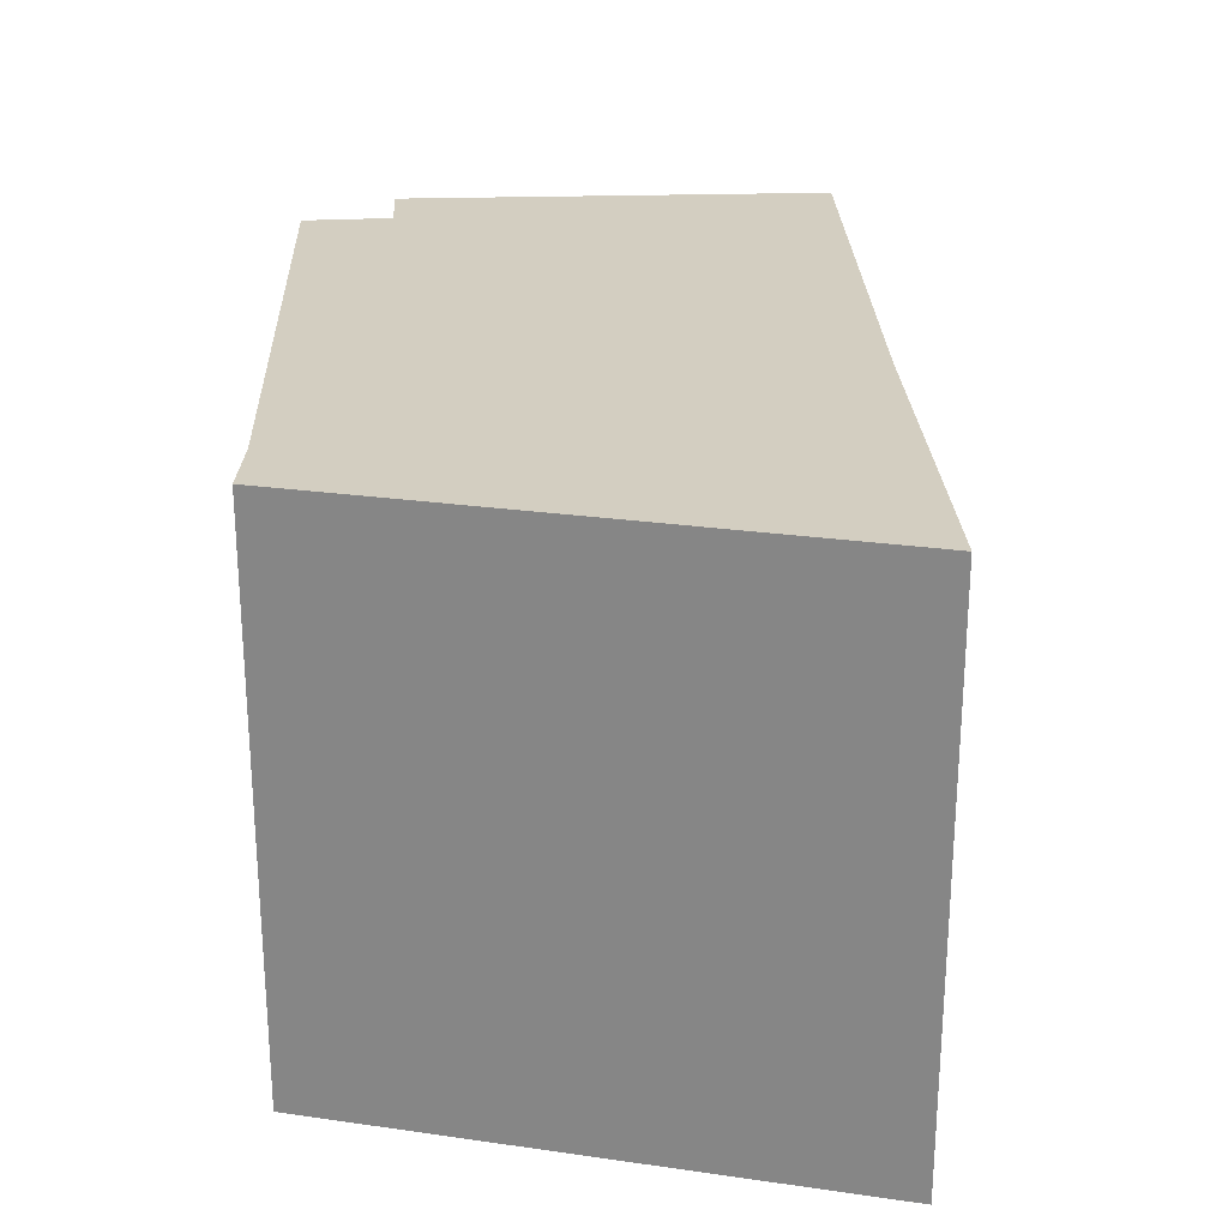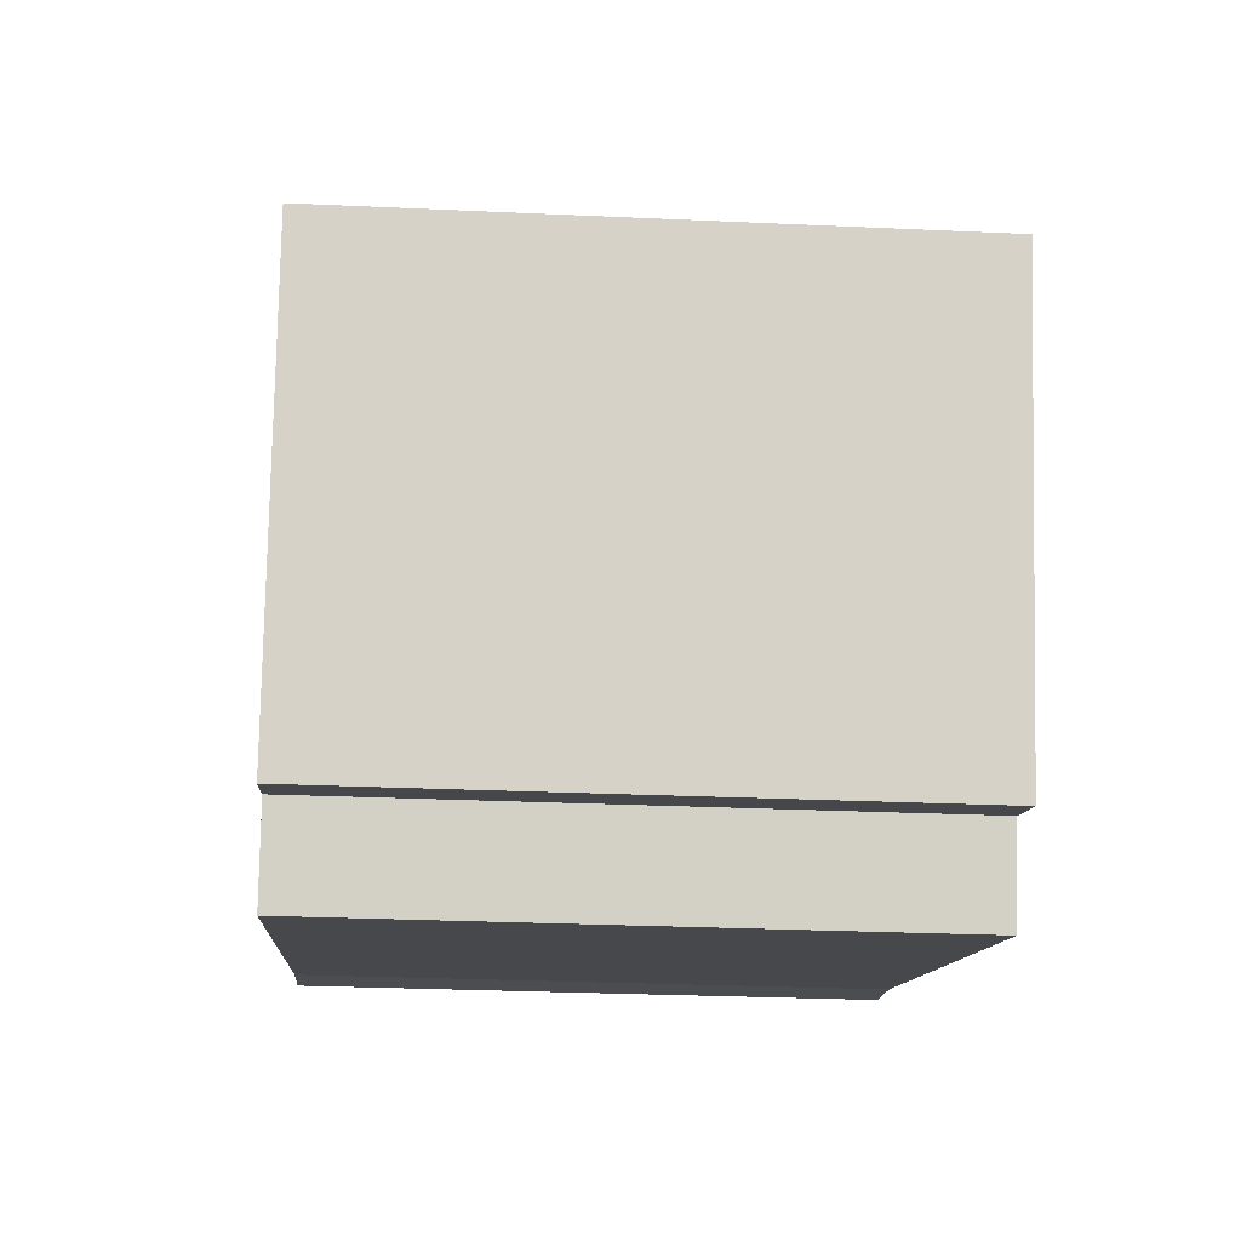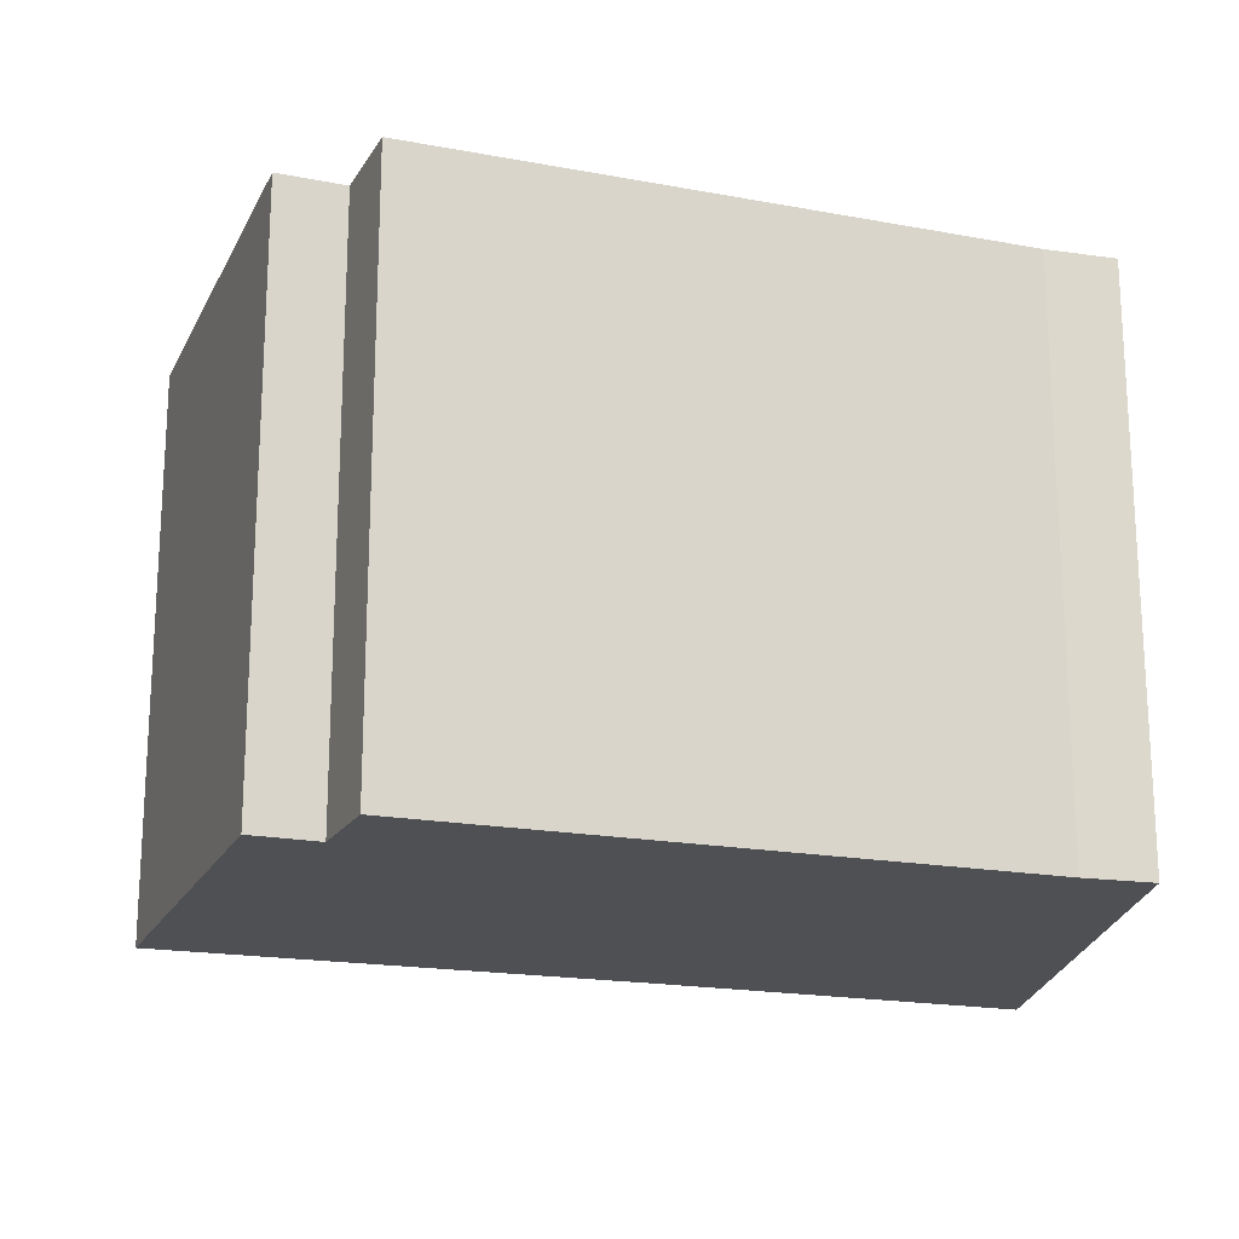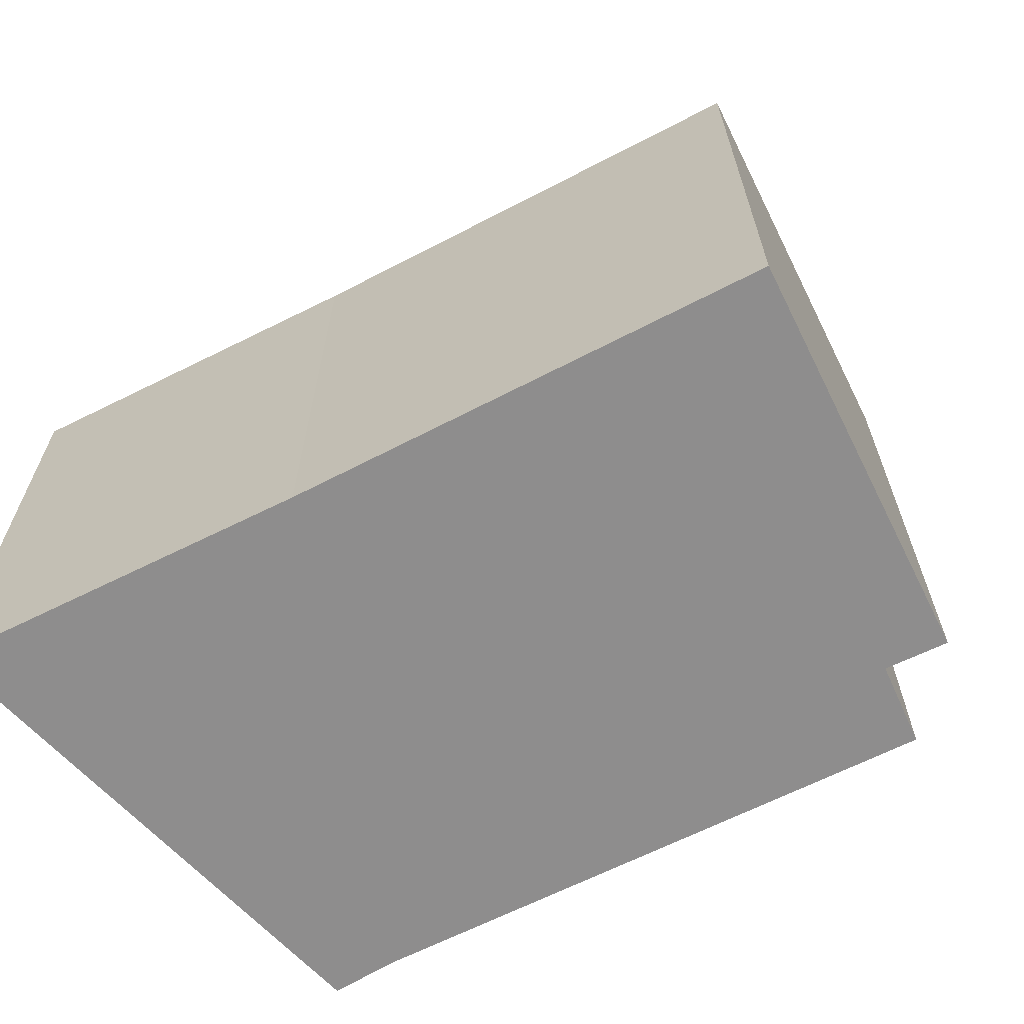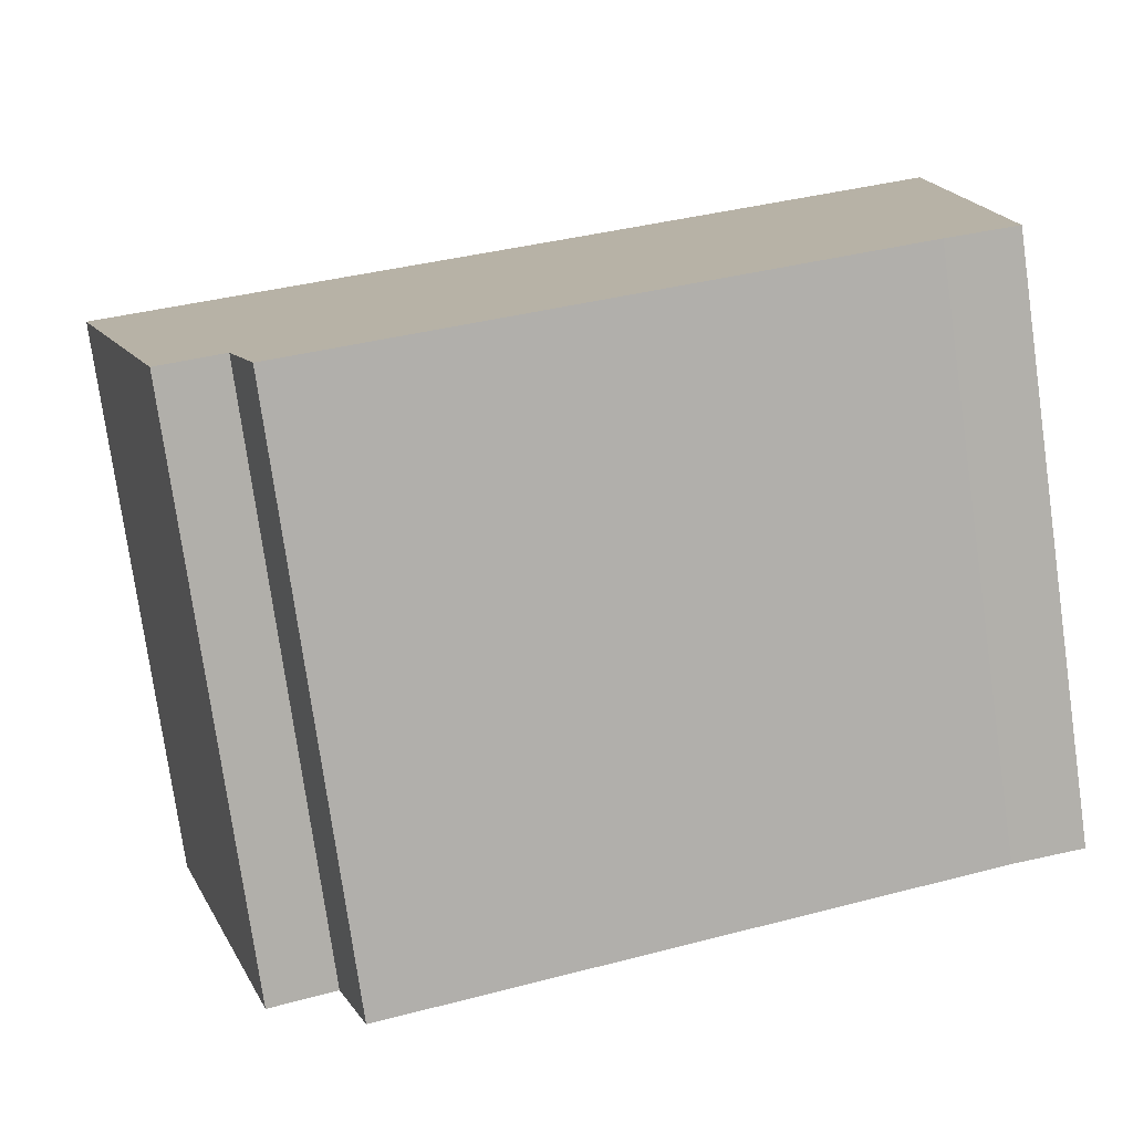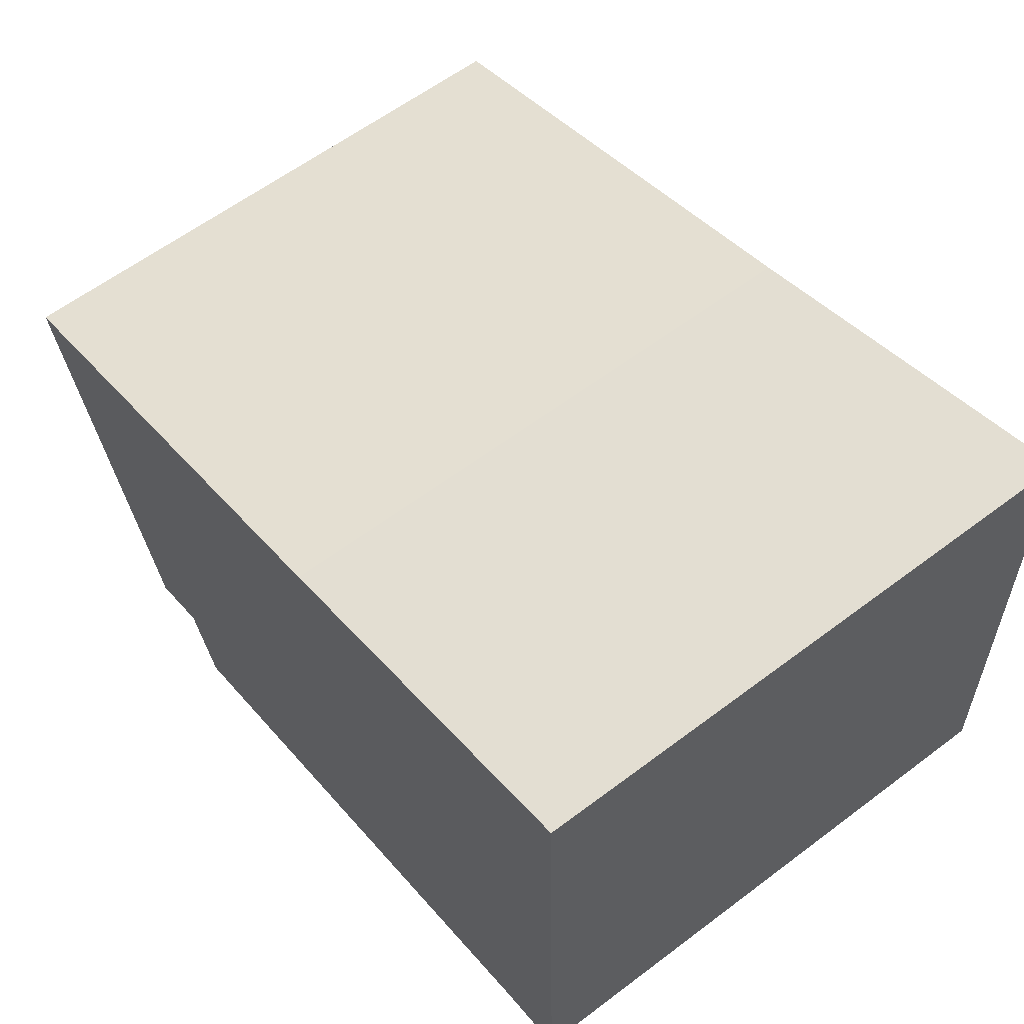
<metadata>
{"format":"obj","ext":"obj","renderer":"f3d","projection":"perspective","resolution":1024,"background":"white","views":[{"elev":25.2,"azim":-75.5,"up":"+Y"},{"elev":-28.0,"azim":86.0,"up":"+Z"},{"elev":-19.0,"azim":177.2,"up":"+Y"},{"elev":-64.7,"azim":43.9,"up":"+Y"},{"elev":-77.0,"azim":-171.9,"up":"+Z"},{"elev":60.7,"azim":-127.6,"up":"+Z"}]}
</metadata>
<code>
v  0.178 7.319 7.107
v  0.901 7.319 -0.196
v  0 7.319 4.482e-16
v  8.321 7.319 -2.417
v  4.986 7.319 5.616
v  8.709 7.319 -1.325
v  11.2 7.319 3.806
v  9.526 7.319 -1.587
v  11.2 -2.331e-16 3.806
v  9.526 9.718e-17 -1.587
v  8.709 8.113e-17 -1.325
v  8.321 1.48e-16 -2.417
v  0.901 1.2e-17 -0.196
v  0 0 0
v  0.178 -4.352e-16 7.107
v  4.986 -3.439e-16 5.616
g defaultobject
f 1 2 3
f 2 1 4
f 4 1 5
f 4 5 6
f 6 5 7
f 6 7 8
f 9 8 7
f 8 9 10
f 11 4 6
f 4 11 12
f 10 6 8
f 6 10 11
f 12 2 4
f 2 12 13
f 13 3 2
f 3 13 14
f 14 1 3
f 1 14 15
f 16 7 5
f 7 16 9
f 15 5 1
f 5 15 16
f 14 16 15
f 16 14 13
f 16 13 12
f 16 12 11
f 16 11 9
f 9 11 10

</code>
